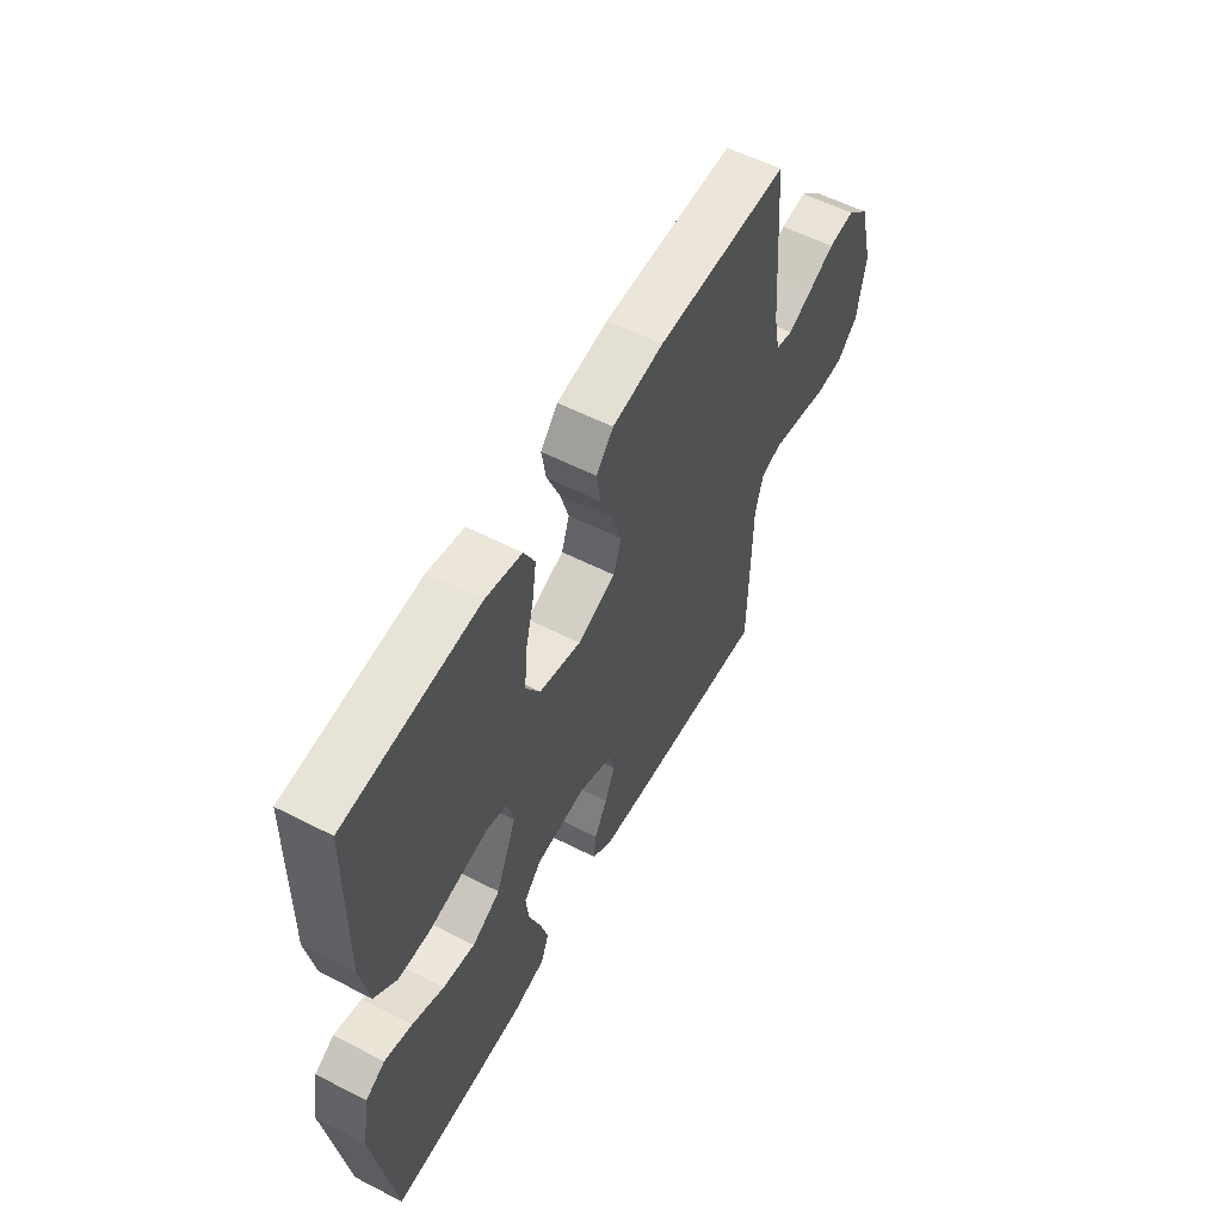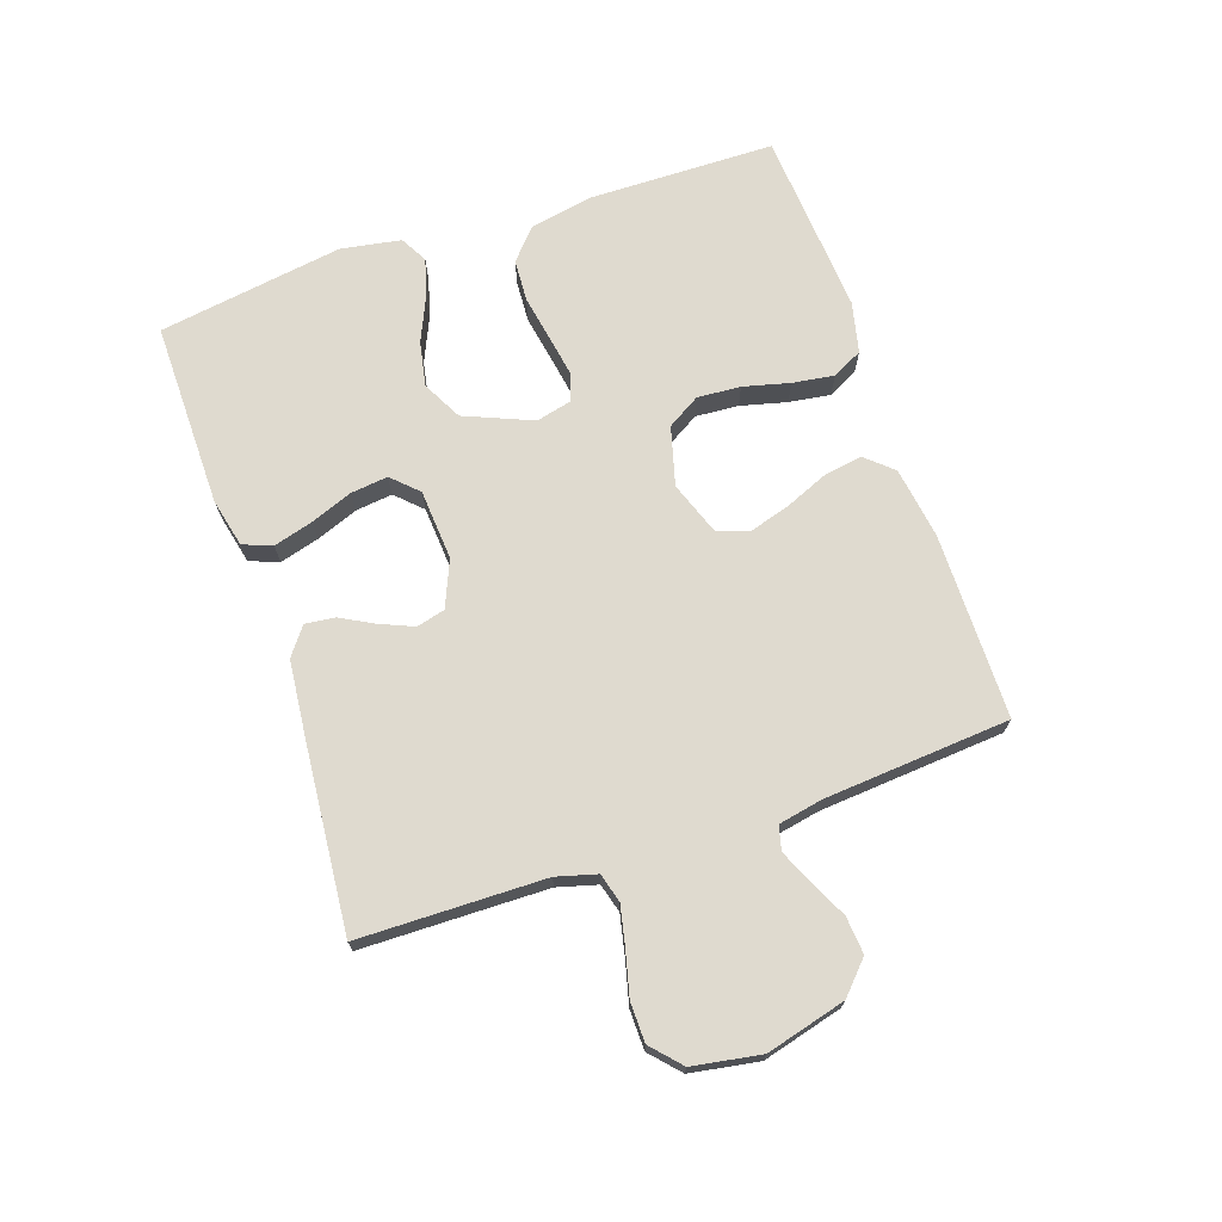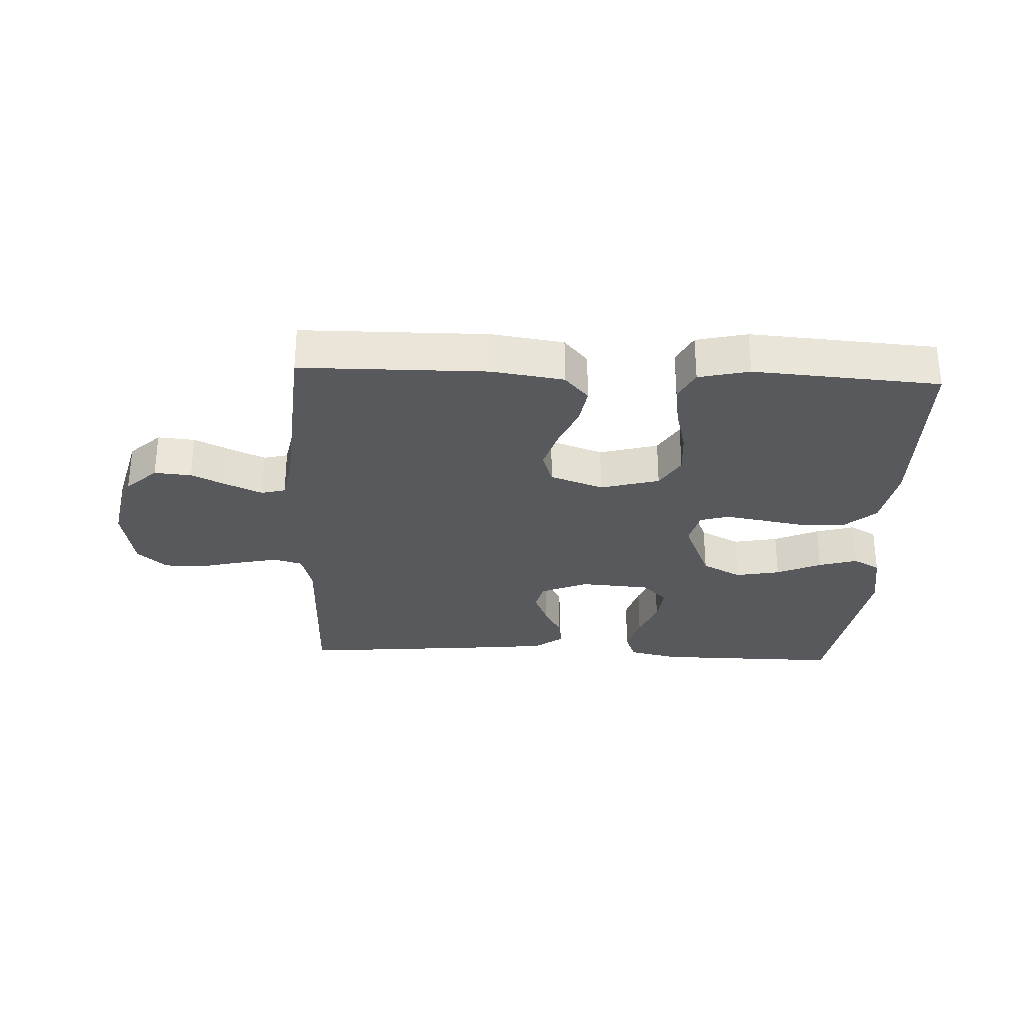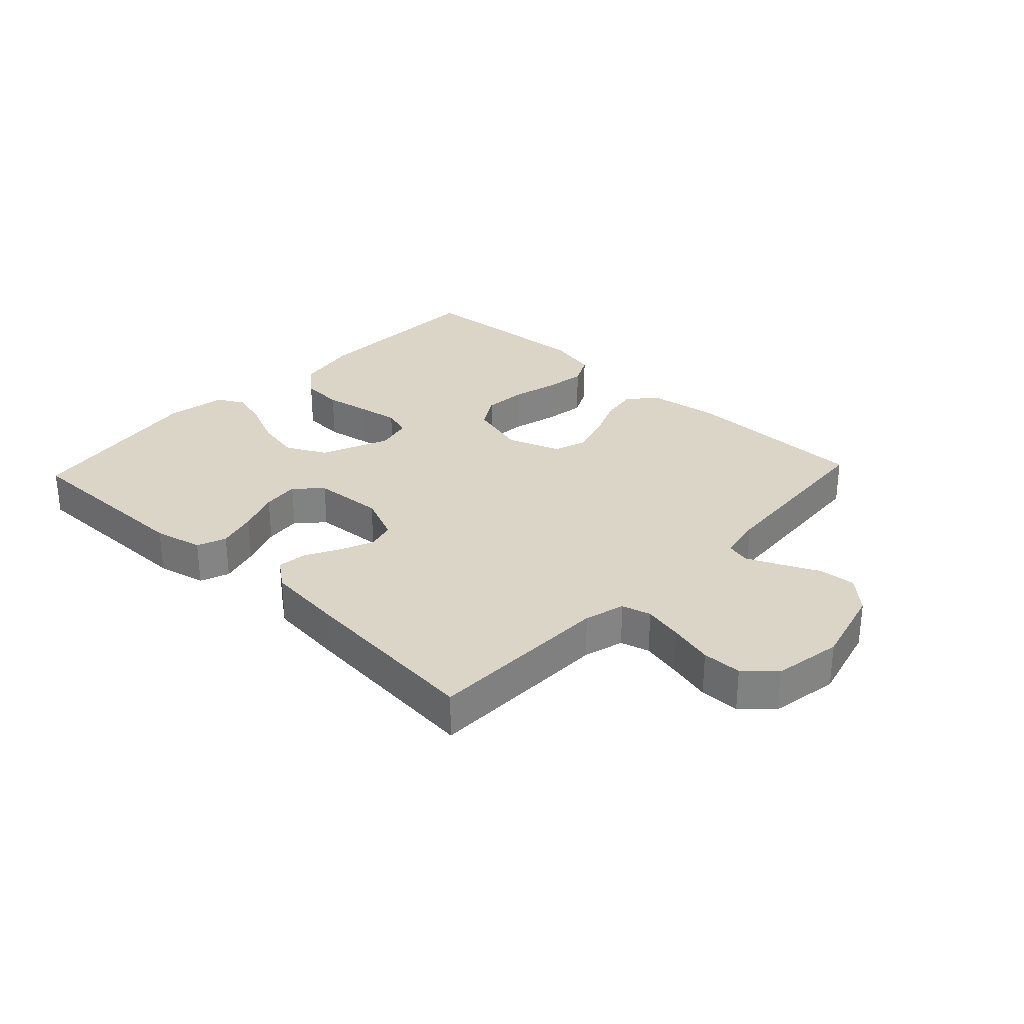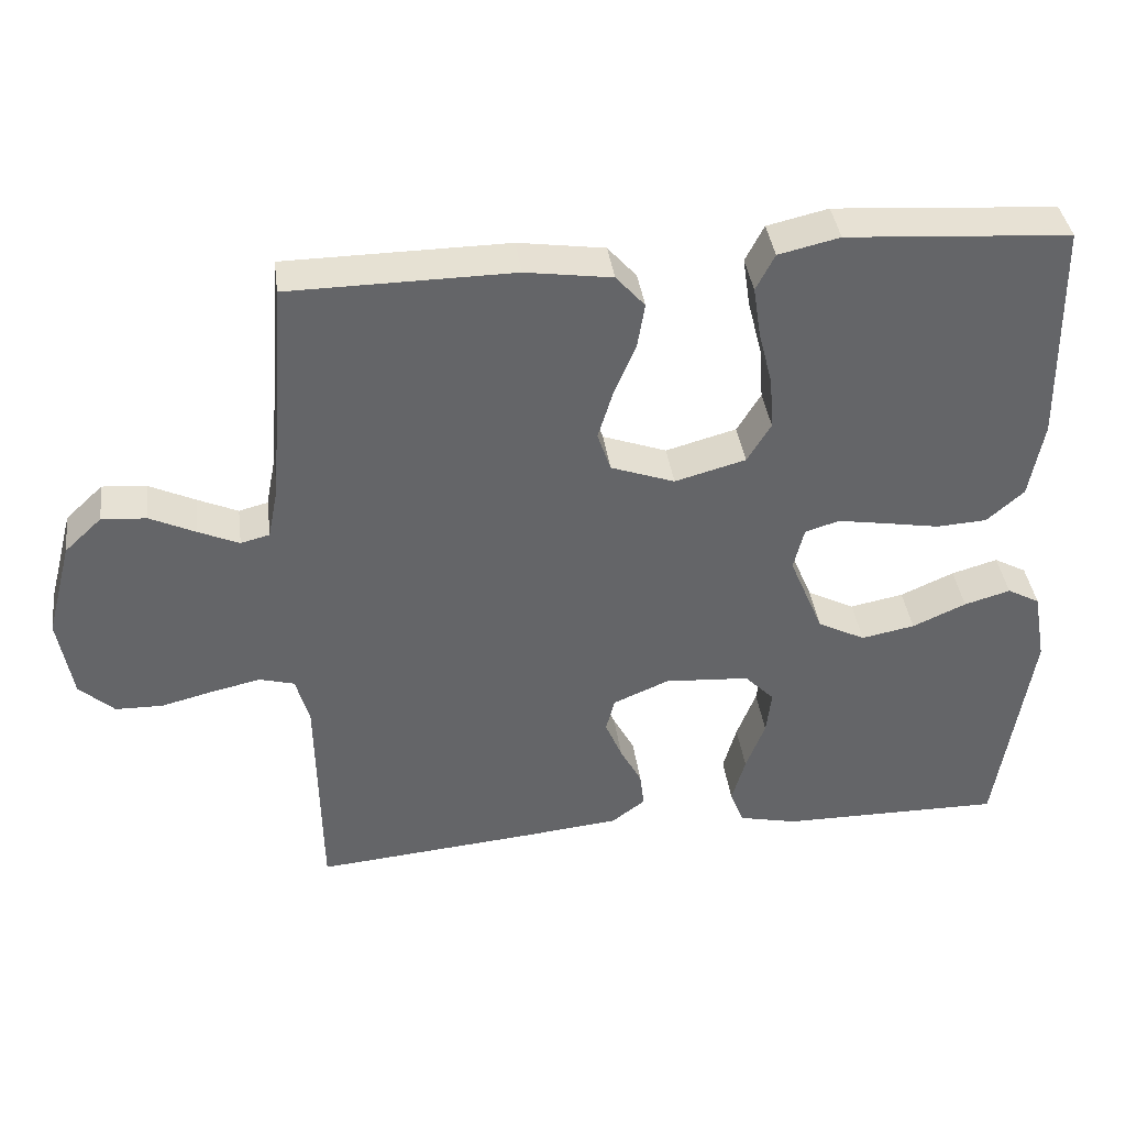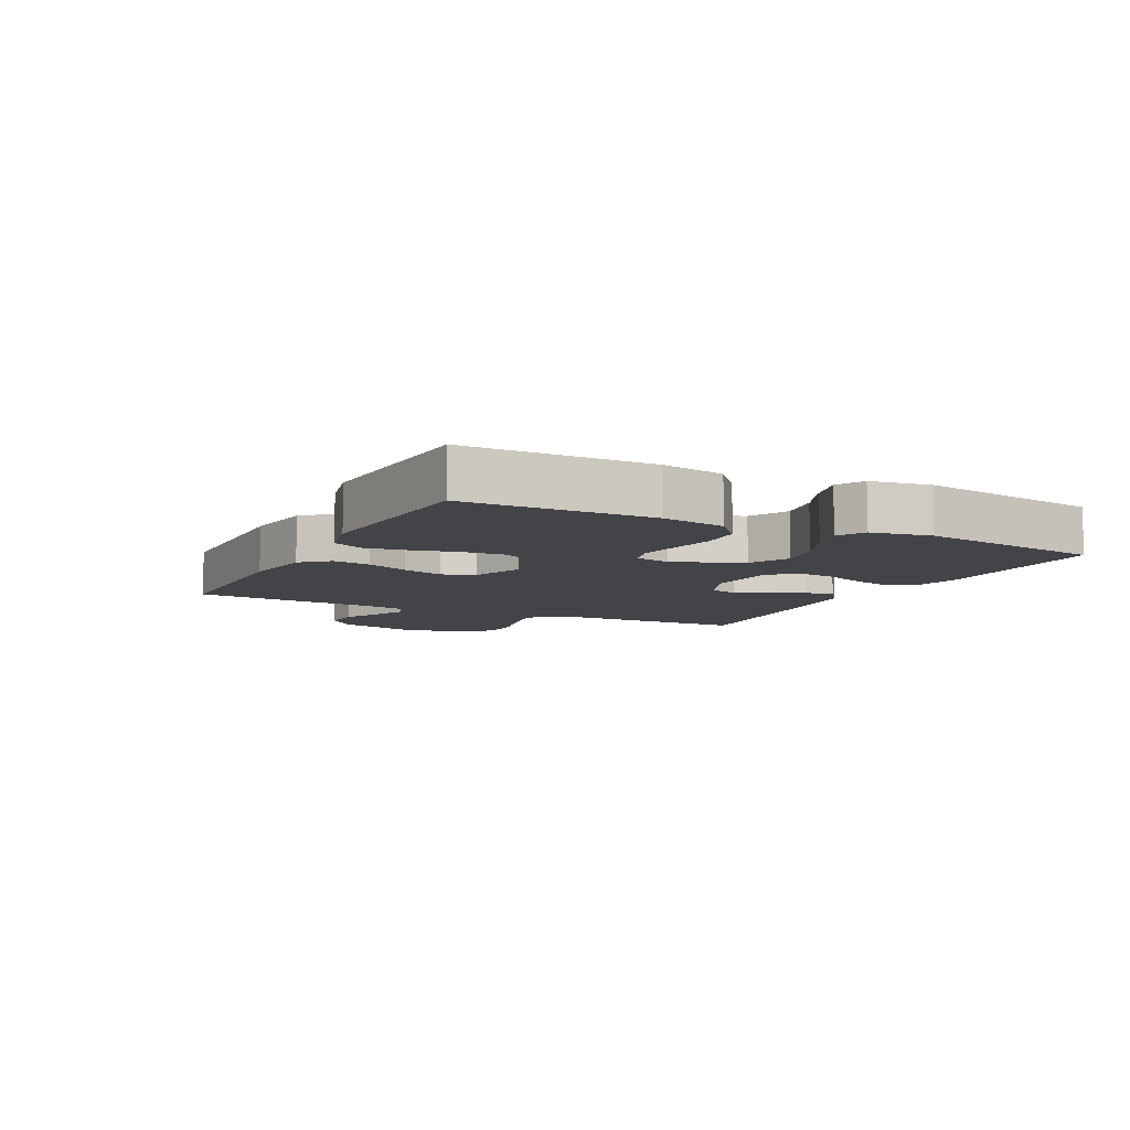
<metadata>
{"format":"obj","ext":"obj","renderer":"f3d","projection":"perspective","resolution":1024,"background":"white","views":[{"elev":56.8,"azim":118.1,"up":"+Z"},{"elev":70.7,"azim":-108.9,"up":"+Y"},{"elev":-29.8,"azim":-2.6,"up":"+Y"},{"elev":29.6,"azim":-136.7,"up":"+Y"},{"elev":38.9,"azim":-7.6,"up":"+Z"},{"elev":-8.2,"azim":63.1,"up":"+Y"}]}
</metadata>
<code>
v -0.5 0.07 -0.5
v -0.505 0.07 -0.2
v -0.523 0.07 -0.135
v -0.57 0.07 -0.122
v -0.634 0.07 -0.136
v -0.705 0.07 -0.154
v -0.769 0.07 -0.153
v -0.816 0.07 -0.11
v -0.835 0.07 0
v -0.801 0.07 0.129
v -0.751 0.07 0.176
v -0.691 0.07 0.171
v -0.63 0.07 0.142
v -0.576 0.07 0.118
v -0.537 0.07 0.128
v -0.523 0.07 0.2
v -0.5 0.07 0.5
v -0.2 0.07 0.503
v -0.084 0.07 0.486
v -0.045 0.07 0.442
v -0.055 0.07 0.381
v -0.084 0.07 0.312
v -0.104 0.07 0.246
v -0.086 0.07 0.193
v 0 0.07 0.162
v 0.095 0.07 0.188
v 0.127 0.07 0.241
v 0.122 0.07 0.311
v 0.103 0.07 0.386
v 0.093 0.07 0.453
v 0.118 0.07 0.502
v 0.2 0.07 0.521
v 0.5 0.07 0.5
v 0.505 0.07 0.2
v 0.486 0.07 0.096
v 0.436 0.07 0.052
v 0.368 0.07 0.048
v 0.295 0.07 0.061
v 0.229 0.07 0.072
v 0.183 0.07 0.058
v 0.169 0.07 0
v 0.215 0.07 -0.11
v 0.279 0.07 -0.143
v 0.351 0.07 -0.129
v 0.423 0.07 -0.097
v 0.485 0.07 -0.079
v 0.529 0.07 -0.103
v 0.546 0.07 -0.2
v 0.5 0.07 -0.5
v 0.2 0.07 -0.498
v 0.121 0.07 -0.48
v 0.103 0.07 -0.433
v 0.121 0.07 -0.369
v 0.147 0.07 -0.301
v 0.154 0.07 -0.241
v 0.114 0.07 -0.2
v 0 0.07 -0.192
v -0.075 0.07 -0.224
v -0.087 0.07 -0.27
v -0.064 0.07 -0.324
v -0.035 0.07 -0.378
v -0.029 0.07 -0.426
v -0.074 0.07 -0.46
v -0.2 0.07 -0.473
v -0.5 0 -0.5
v -0.505 0 -0.2
v -0.523 0 -0.135
v -0.57 0 -0.122
v -0.634 0 -0.136
v -0.705 0 -0.154
v -0.769 0 -0.153
v -0.816 0 -0.11
v -0.835 0 0
v -0.801 0 0.129
v -0.751 0 0.176
v -0.691 0 0.171
v -0.63 0 0.142
v -0.576 0 0.118
v -0.537 0 0.128
v -0.523 0 0.2
v -0.5 0 0.5
v -0.2 0 0.503
v -0.084 0 0.486
v -0.045 0 0.442
v -0.055 0 0.381
v -0.084 0 0.312
v -0.104 0 0.246
v -0.086 0 0.193
v 0 0 0.162
v 0.095 0 0.188
v 0.127 0 0.241
v 0.122 0 0.311
v 0.103 0 0.386
v 0.093 0 0.453
v 0.118 0 0.502
v 0.2 0 0.521
v 0.5 0 0.5
v 0.505 0 0.2
v 0.486 0 0.096
v 0.436 0 0.052
v 0.368 0 0.048
v 0.295 0 0.061
v 0.229 0 0.072
v 0.183 0 0.058
v 0.169 0 0
v 0.215 0 -0.11
v 0.279 0 -0.143
v 0.351 0 -0.129
v 0.423 0 -0.097
v 0.485 0 -0.079
v 0.529 0 -0.103
v 0.546 0 -0.2
v 0.5 0 -0.5
v 0.2 0 -0.498
v 0.121 0 -0.48
v 0.103 0 -0.433
v 0.121 0 -0.369
v 0.147 0 -0.301
v 0.154 0 -0.241
v 0.114 0 -0.2
v 0 0 -0.192
v -0.075 0 -0.224
v -0.087 0 -0.27
v -0.064 0 -0.324
v -0.035 0 -0.378
v -0.029 0 -0.426
v -0.074 0 -0.46
v -0.2 0 -0.473
f 63 64 1 2
f 60 61 62 63
f 59 60 63 2
f 58 59 2 3
f 57 58 3 4
f 56 57 4
f 51 52 53 54
f 49 50 51 54
f 49 54 55
f 48 49 55 56
f 44 45 46 47
f 43 44 47 48
f 35 36 37 38
f 35 38 39
f 34 35 39
f 33 34 39 40
f 31 32 33 40
f 28 29 30 31
f 27 28 31 40
f 19 20 21 22
f 19 22 23
f 16 17 18 19
f 15 16 19 23
f 10 11 12 13
f 10 13 14
f 9 10 14
f 8 9 14 15
f 5 6 7 8
f 4 5 8 15
f 43 48 56 4
f 42 43 4 15
f 41 42 15
f 26 27 40 41
f 25 26 41
f 24 25 41 15
f 15 23 24
f 66 65 128 127
f 127 126 125 124
f 66 127 124 123
f 67 66 123 122
f 68 67 122 121
f 68 121 120
f 118 117 116 115
f 118 115 114 113
f 119 118 113
f 120 119 113 112
f 111 110 109 108
f 112 111 108 107
f 102 101 100 99
f 103 102 99
f 103 99 98
f 104 103 98 97
f 104 97 96 95
f 95 94 93 92
f 104 95 92 91
f 86 85 84 83
f 87 86 83
f 83 82 81 80
f 87 83 80 79
f 77 76 75 74
f 78 77 74
f 78 74 73
f 79 78 73 72
f 72 71 70 69
f 79 72 69 68
f 68 120 112 107
f 79 68 107 106
f 79 106 105
f 105 104 91 90
f 105 90 89
f 79 105 89 88
f 88 87 79
f 1 65 66 2
f 2 66 67 3
f 3 67 68 4
f 4 68 69 5
f 5 69 70 6
f 6 70 71 7
f 7 71 72 8
f 8 72 73 9
f 9 73 74 10
f 10 74 75 11
f 11 75 76 12
f 12 76 77 13
f 13 77 78 14
f 14 78 79 15
f 15 79 80 16
f 16 80 81 17
f 17 81 82 18
f 18 82 83 19
f 19 83 84 20
f 20 84 85 21
f 21 85 86 22
f 22 86 87 23
f 23 87 88 24
f 24 88 89 25
f 25 89 90 26
f 26 90 91 27
f 27 91 92 28
f 28 92 93 29
f 29 93 94 30
f 30 94 95 31
f 31 95 96 32
f 32 96 97 33
f 33 97 98 34
f 34 98 99 35
f 35 99 100 36
f 36 100 101 37
f 37 101 102 38
f 38 102 103 39
f 39 103 104 40
f 40 104 105 41
f 41 105 106 42
f 42 106 107 43
f 43 107 108 44
f 44 108 109 45
f 45 109 110 46
f 46 110 111 47
f 47 111 112 48
f 48 112 113 49
f 49 113 114 50
f 50 114 115 51
f 51 115 116 52
f 52 116 117 53
f 53 117 118 54
f 54 118 119 55
f 55 119 120 56
f 56 120 121 57
f 57 121 122 58
f 58 122 123 59
f 59 123 124 60
f 60 124 125 61
f 61 125 126 62
f 62 126 127 63
f 63 127 128 64
f 64 128 65 1

</code>
